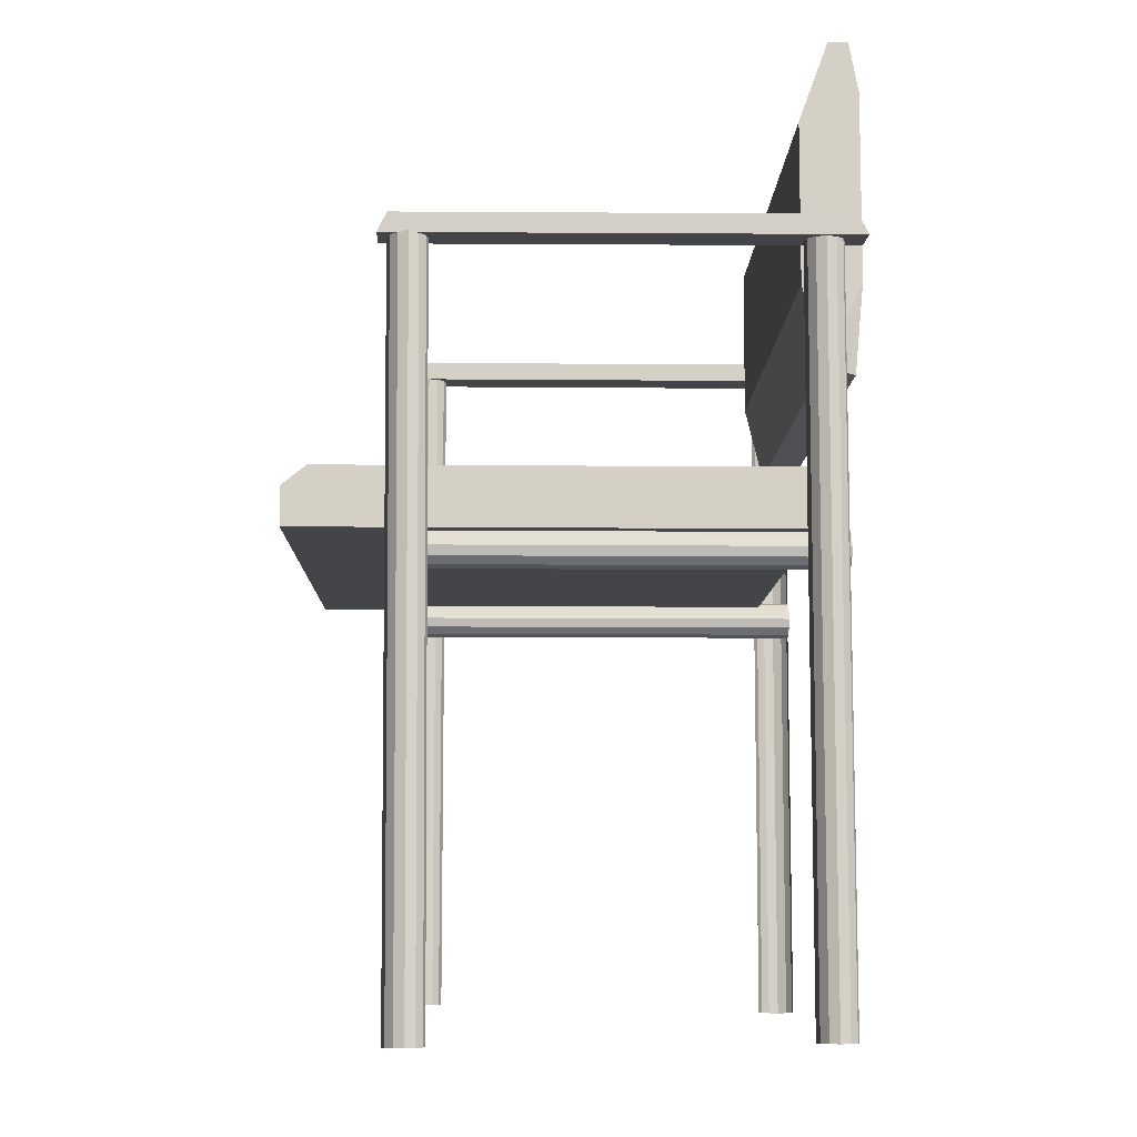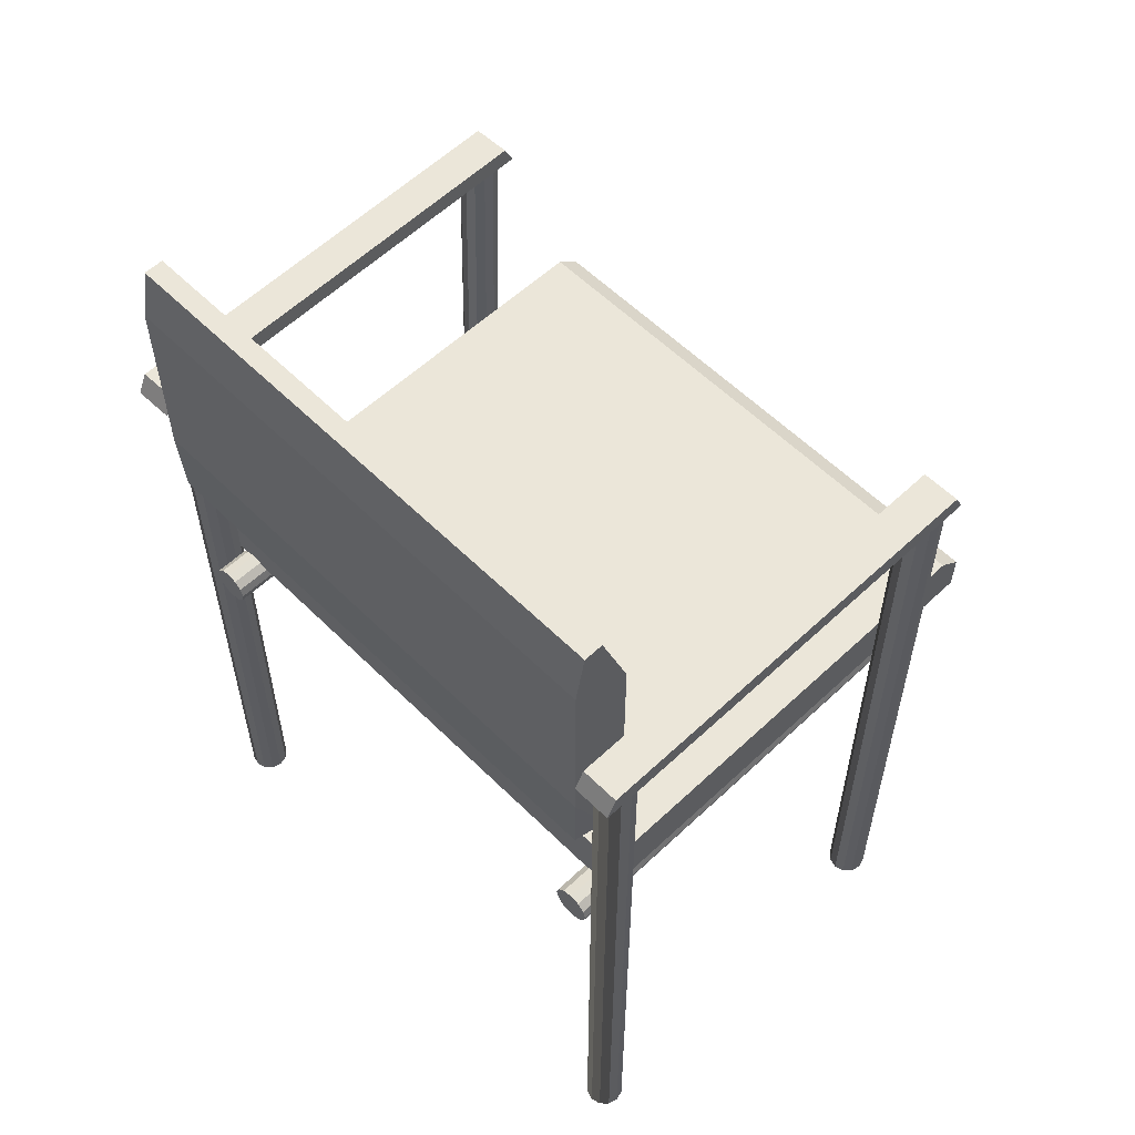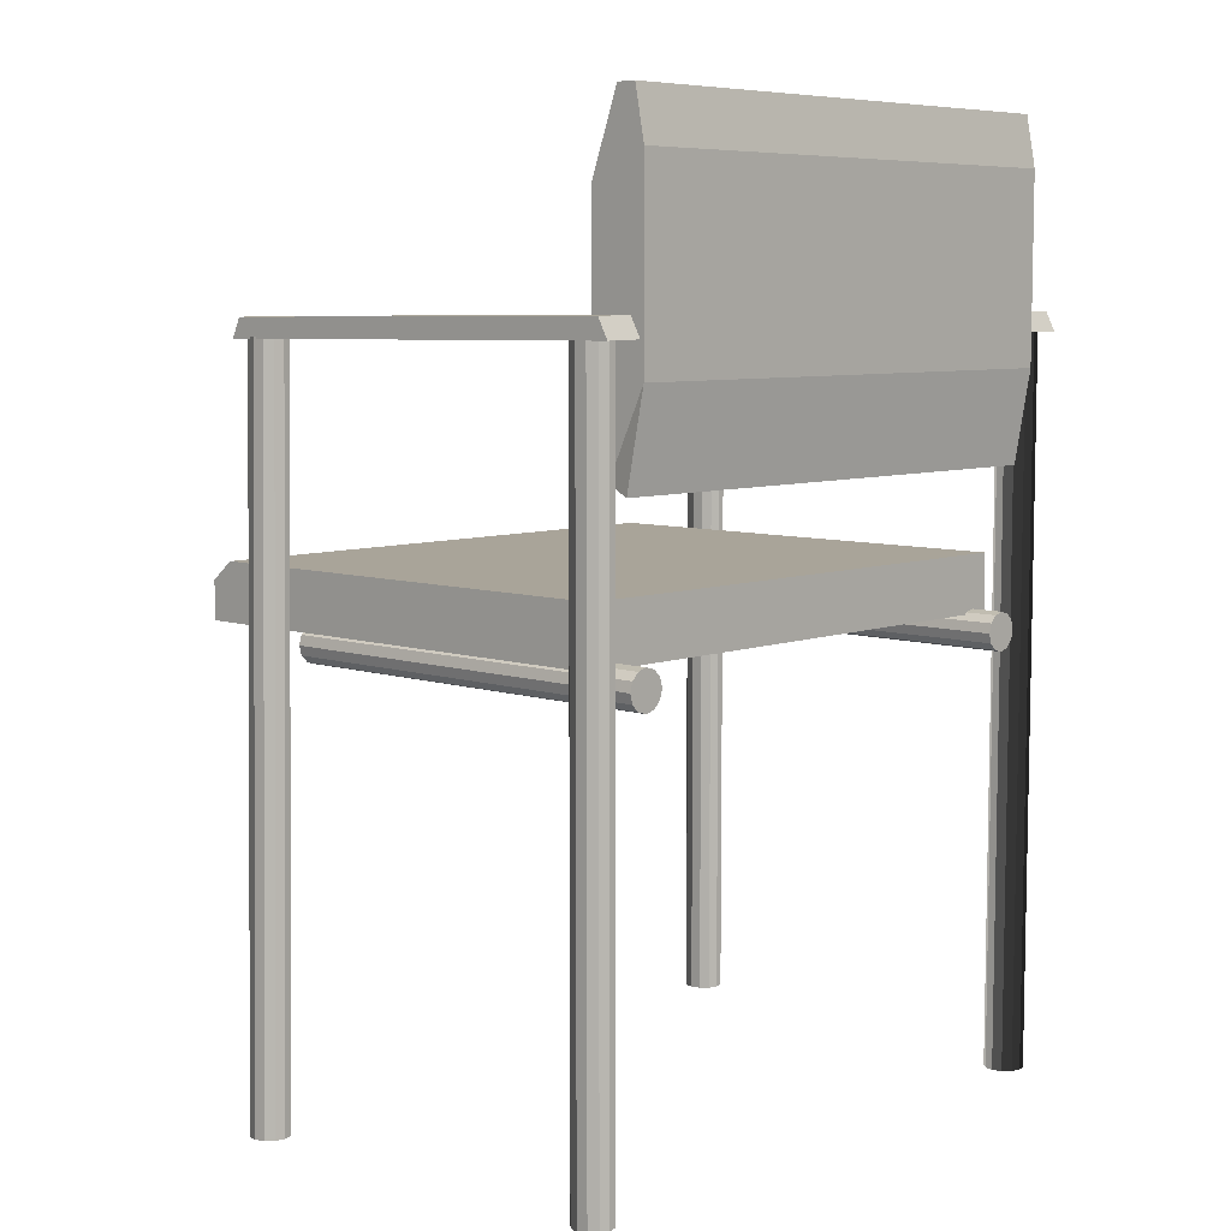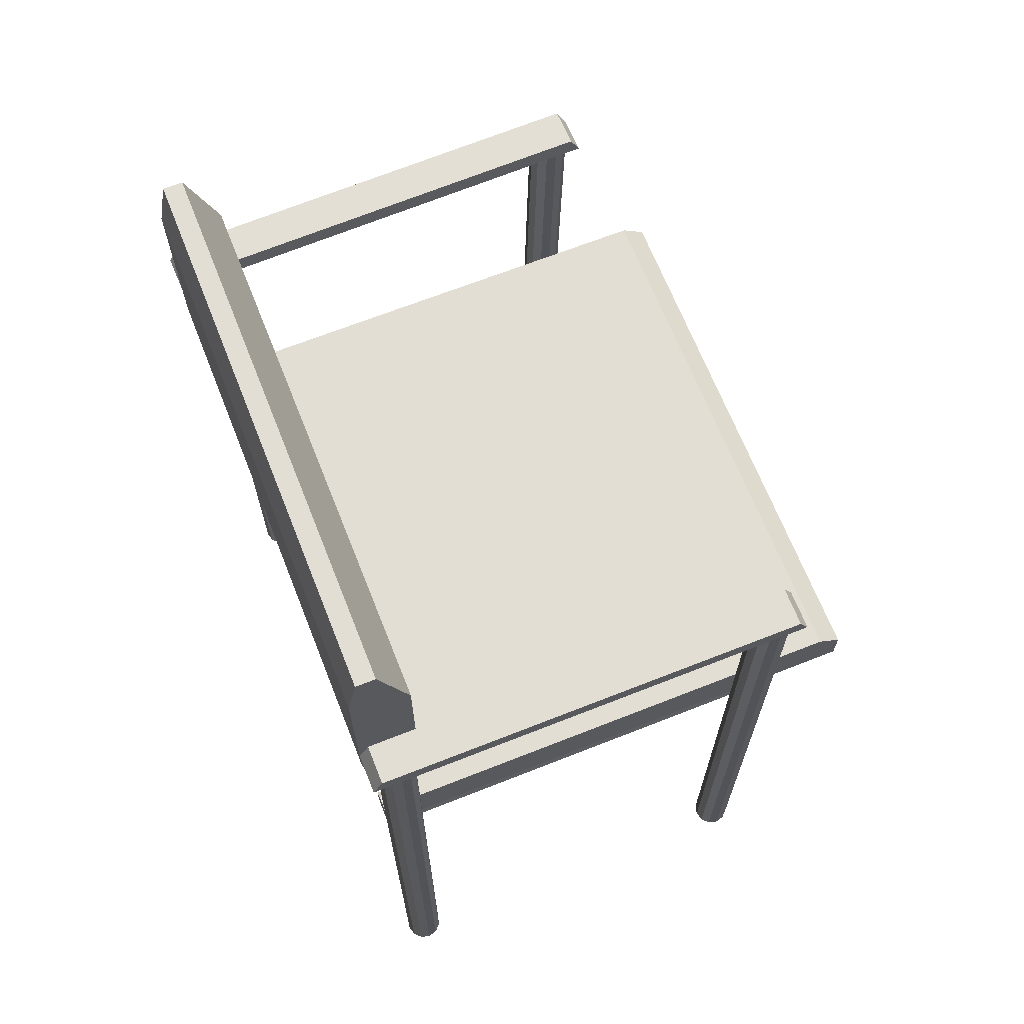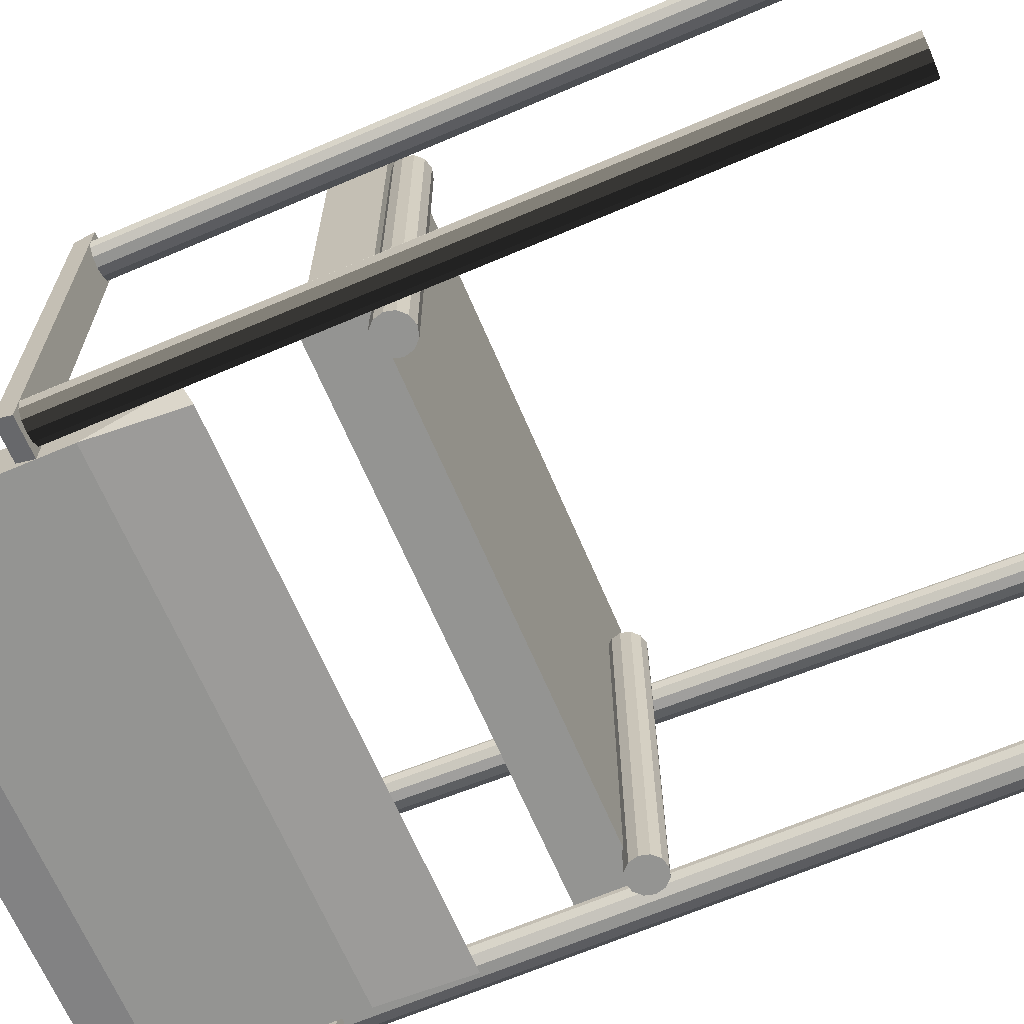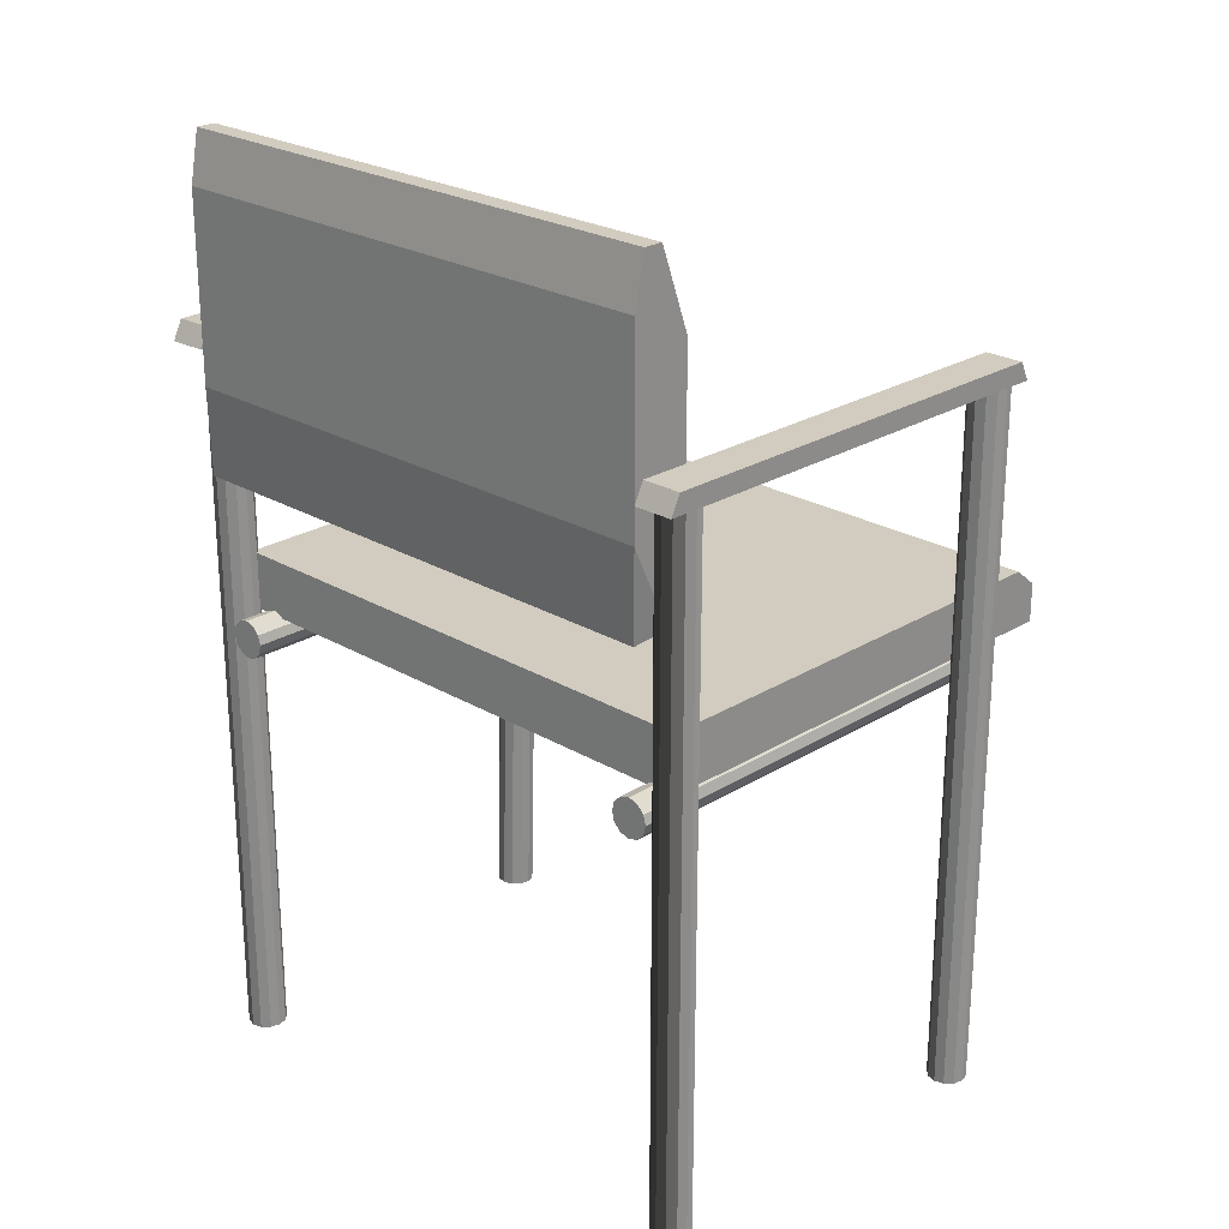
<metadata>
{"format":"obj","ext":"obj","renderer":"f3d","projection":"perspective","resolution":1024,"background":"white","views":[{"elev":-8.9,"azim":88.6,"up":"+Y"},{"elev":57.3,"azim":-134.3,"up":"+Y"},{"elev":7.2,"azim":133.2,"up":"+Y"},{"elev":67.3,"azim":-111.6,"up":"+Y"},{"elev":-66.9,"azim":-66.9,"up":"+Z"},{"elev":24.1,"azim":-135.6,"up":"+Y"}]}
</metadata>
<code>
v -0.3042 0.2474 0.1987
v -0.3142 0.2474 0.2014
v -0.3142 -0.5126 0.2014
v -0.3042 -0.5126 0.1987
v -0.3215 0.2474 0.2087
v -0.3215 -0.5126 0.2087
v -0.3242 0.2474 0.2187
v -0.3242 -0.5126 0.2187
v -0.3215 0.2474 0.2287
v -0.3215 -0.5126 0.2287
v -0.3142 0.2474 0.236
v -0.3142 -0.5126 0.236
v -0.3042 0.2474 0.2387
v -0.3042 -0.5126 0.2387
v -0.2942 0.2474 0.236
v -0.2942 -0.5126 0.236
v -0.2869 0.2474 0.2287
v -0.2869 -0.5126 0.2287
v -0.2842 0.2474 0.2187
v -0.2842 -0.5126 0.2187
v -0.2869 0.2474 0.2087
v -0.2869 -0.5126 0.2087
v -0.2942 0.2474 0.2014
v -0.2942 -0.5126 0.2014
v -0.3042 -0.5226 -0.1713
v -0.3142 -0.5226 -0.174
v -0.3142 0.2374 -0.174
v -0.3042 0.2374 -0.1713
v -0.3215 -0.5226 -0.1813
v -0.3215 0.2374 -0.1813
v -0.3242 -0.5226 -0.1913
v -0.3242 0.2374 -0.1913
v -0.3215 -0.5226 -0.2013
v -0.3215 0.2374 -0.2013
v -0.3142 -0.5226 -0.2086
v -0.3142 0.2374 -0.2086
v -0.3042 -0.5226 -0.2113
v -0.3042 0.2374 -0.2113
v -0.2942 -0.5226 -0.2086
v -0.2942 0.2374 -0.2086
v -0.2869 -0.5226 -0.2013
v -0.2869 0.2374 -0.2013
v -0.2842 -0.5226 -0.1913
v -0.2842 0.2374 -0.1913
v -0.2869 -0.5226 -0.1813
v -0.2869 0.2374 -0.1813
v -0.2942 -0.5226 -0.174
v -0.2942 0.2374 -0.174
v 0.308 0.2253 0.1996
v 0.2983 0.225 0.2032
v 0.3166 -0.5348 0.1984
v 0.3263 -0.5345 0.1948
v 0.2917 0.2248 0.2112
v 0.31 -0.535 0.2064
v 0.2899 0.2247 0.2214
v 0.3083 -0.5351 0.2166
v 0.2936 0.2247 0.2311
v 0.3119 -0.535 0.2263
v 0.3015 0.2249 0.2377
v 0.3199 -0.5349 0.2329
v 0.3117 0.2251 0.2394
v 0.3301 -0.5347 0.2346
v 0.3214 0.2254 0.2358
v 0.3398 -0.5344 0.231
v 0.328 0.2256 0.2278
v 0.3464 -0.5342 0.223
v 0.3298 0.2257 0.2176
v 0.3481 -0.5341 0.2128
v 0.3261 0.2257 0.2079
v 0.3445 -0.5341 0.2031
v 0.3182 0.2255 0.2013
v 0.3365 -0.5343 0.1965
v 0.2958 0.2274 -0.2013
v 0.2858 0.2274 -0.1986
v 0.2858 -0.5326 -0.1986
v 0.2958 -0.5326 -0.2013
v 0.2785 0.2274 -0.1913
v 0.2785 -0.5326 -0.1913
v 0.2758 0.2274 -0.1813
v 0.2758 -0.5326 -0.1813
v 0.2785 0.2274 -0.1713
v 0.2785 -0.5326 -0.1713
v 0.2858 0.2274 -0.164
v 0.2858 -0.5326 -0.164
v 0.2958 0.2274 -0.1613
v 0.2958 -0.5326 -0.1613
v 0.3058 0.2274 -0.164
v 0.3058 -0.5326 -0.164
v 0.3131 0.2274 -0.1713
v 0.3131 -0.5326 -0.1713
v 0.3158 0.2274 -0.1813
v 0.3158 -0.5326 -0.1813
v 0.3131 0.2274 -0.1913
v 0.3131 -0.5326 -0.1913
v 0.3058 0.2274 -0.1986
v 0.3058 -0.5326 -0.1986
v -0.2842 -0.05262 0.3387
v -0.2842 -0.05262 -0.1713
v -0.2842 0.007384 -0.1713
v -0.2842 0.007384 0.3137
v -0.2842 -0.01262 0.3387
v 0.2858 -0.05262 0.3387
v 0.2858 -0.01262 0.3387
v 0.2858 0.007384 0.3137
v 0.2858 0.007384 -0.1713
v 0.2858 -0.05262 -0.1713
v -0.3242 0.2274 -0.2213
v -0.2842 0.2274 -0.2213
v -0.2842 0.2474 -0.2113
v -0.3242 0.2474 -0.2113
v -0.3242 0.2274 0.2487
v -0.3242 0.2474 0.2387
v -0.2842 0.2474 0.2387
v -0.2842 0.2274 0.2487
v 0.3293 0.2234 0.248
v 0.2893 0.224 0.2488
v 0.2894 0.2441 0.239
v 0.3294 0.2435 0.2382
v 0.3199 0.2273 -0.2219
v 0.3204 0.2472 -0.2117
v 0.2804 0.2479 -0.2109
v 0.2799 0.228 -0.2211
v -0.2442 -0.06762 -0.2063
v -0.2469 -0.07762 -0.2063
v -0.2469 -0.07762 0.2237
v -0.2442 -0.06762 0.2237
v -0.2542 -0.08494 -0.2063
v -0.2542 -0.08494 0.2237
v -0.2642 -0.08762 -0.2063
v -0.2642 -0.08762 0.2237
v -0.2742 -0.08494 -0.2063
v -0.2742 -0.08494 0.2237
v -0.2815 -0.07762 -0.2063
v -0.2815 -0.07762 0.2237
v -0.2842 -0.06762 -0.2063
v -0.2842 -0.06762 0.2237
v -0.2815 -0.05762 -0.2063
v -0.2815 -0.05762 0.2237
v -0.2742 -0.05029 -0.2063
v -0.2742 -0.05029 0.2237
v -0.2642 -0.04762 -0.2063
v -0.2642 -0.04762 0.2237
v -0.2542 -0.05029 -0.2063
v -0.2542 -0.05029 0.2237
v -0.2469 -0.05762 -0.2063
v -0.2469 -0.05762 0.2237
v -0.2742 0.09738 -0.2113
v -0.2842 0.1074 -0.1813
v 0.2758 0.1074 -0.1813
v 0.2858 0.09738 -0.2113
v -0.2842 0.4374 -0.2113
v 0.2758 0.4374 -0.2113
v 0.2758 0.4374 -0.1913
v -0.2842 0.4374 -0.1913
v -0.2842 0.1924 -0.2213
v 0.2758 0.1924 -0.2213
v -0.2842 0.1899 -0.1613
v 0.2758 0.1899 -0.1613
v -0.2842 0.2724 -0.1613
v -0.2842 0.3549 -0.1613
v 0.2758 0.3549 -0.1613
v 0.2758 0.2724 -0.1613
v 0.2758 0.3849 -0.2213
v -0.2842 0.3849 -0.2213
v 0.2558 -0.04762 -0.2063
v 0.2658 -0.05029 -0.2063
v 0.2658 -0.05029 0.2237
v 0.2558 -0.04762 0.2237
v 0.2731 -0.05762 -0.2063
v 0.2731 -0.05762 0.2237
v 0.2758 -0.06762 -0.2063
v 0.2758 -0.06762 0.2237
v 0.2731 -0.07762 -0.2063
v 0.2731 -0.07762 0.2237
v 0.2658 -0.08494 -0.2063
v 0.2658 -0.08494 0.2237
v 0.2558 -0.08762 -0.2063
v 0.2558 -0.08762 0.2237
v 0.2458 -0.08494 -0.2063
v 0.2458 -0.08494 0.2237
v 0.2385 -0.07762 -0.2063
v 0.2385 -0.07762 0.2237
v 0.2358 -0.06762 -0.2063
v 0.2358 -0.06762 0.2237
v 0.2385 -0.05762 -0.2063
v 0.2385 -0.05762 0.2237
v 0.2458 -0.05029 -0.2063
v 0.2458 -0.05029 0.2237
f 4 3 2 1
f 3 6 5 2
f 6 8 7 5
f 8 10 9 7
f 10 12 11 9
f 12 14 13 11
f 14 16 15 13
f 16 18 17 15
f 18 20 19 17
f 20 22 21 19
f 22 24 23 21
f 24 4 1 23
f 1 2 5 7 9 11 13 15 17 19 21 23
f 24 22 20 18 16 14 12 10 8 6 3 4
f 28 27 26 25
f 27 30 29 26
f 30 32 31 29
f 32 34 33 31
f 34 36 35 33
f 36 38 37 35
f 38 40 39 37
f 40 42 41 39
f 42 44 43 41
f 44 46 45 43
f 46 48 47 45
f 48 28 25 47
f 48 46 44 42 40 38 36 34 32 30 27 28
f 25 26 29 31 33 35 37 39 41 43 45 47
f 52 51 50 49
f 51 54 53 50
f 54 56 55 53
f 56 58 57 55
f 58 60 59 57
f 60 62 61 59
f 62 64 63 61
f 64 66 65 63
f 66 68 67 65
f 68 70 69 67
f 70 72 71 69
f 72 52 49 71
f 49 50 53 55 57 59 61 63 65 67 69 71
f 72 70 68 66 64 62 60 58 56 54 51 52
f 76 75 74 73
f 75 78 77 74
f 78 80 79 77
f 80 82 81 79
f 82 84 83 81
f 84 86 85 83
f 86 88 87 85
f 88 90 89 87
f 90 92 91 89
f 92 94 93 91
f 94 96 95 93
f 96 76 73 95
f 73 74 77 79 81 83 85 87 89 91 93 95
f 96 94 92 90 88 86 84 82 80 78 75 76
f 110 109 108 107
f 114 113 112 111
f 108 114 111 107
f 112 113 109 110
f 111 112 110 107
f 109 113 114 108
f 118 117 116 115
f 122 121 120 119
f 116 122 119 115
f 120 121 117 118
f 119 120 118 115
f 117 121 122 116
f 126 125 124 123
f 125 128 127 124
f 128 130 129 127
f 130 132 131 129
f 132 134 133 131
f 134 136 135 133
f 136 138 137 135
f 138 140 139 137
f 140 142 141 139
f 142 144 143 141
f 144 146 145 143
f 146 126 123 145
f 123 124 127 129 131 133 135 137 139 141 143 145
f 146 144 142 140 138 136 134 132 130 128 125 126
f 168 167 166 165
f 167 170 169 166
f 170 172 171 169
f 172 174 173 171
f 174 176 175 173
f 176 178 177 175
f 178 180 179 177
f 180 182 181 179
f 182 184 183 181
f 184 186 185 183
f 186 188 187 185
f 188 168 165 187
f 165 166 169 171 173 175 177 179 181 183 185 187
f 188 186 184 182 180 178 176 174 172 170 167 168
f 101 100 99 98 97
f 106 105 104 103 102
f 98 106 102 97
f 103 104 100 101
f 102 103 101 97
f 99 105 106 98
f 104 105 99 100
f 150 149 148 147
f 154 153 152 151
f 155 147 148
f 149 150 156
f 155 156 150 147
f 149 158 157 148
f 162 161 160 159
f 158 162 159 157
f 161 153 154 160
f 155 164 163 156
f 164 151 152 163
f 158 149 156
f 162 158 156
f 161 162 156
f 153 161 156
f 163 152 153
f 156 163 153
f 164 155 148
f 154 151 164
f 160 154 164
f 159 160 164
f 157 159 164
f 148 157 164

</code>
